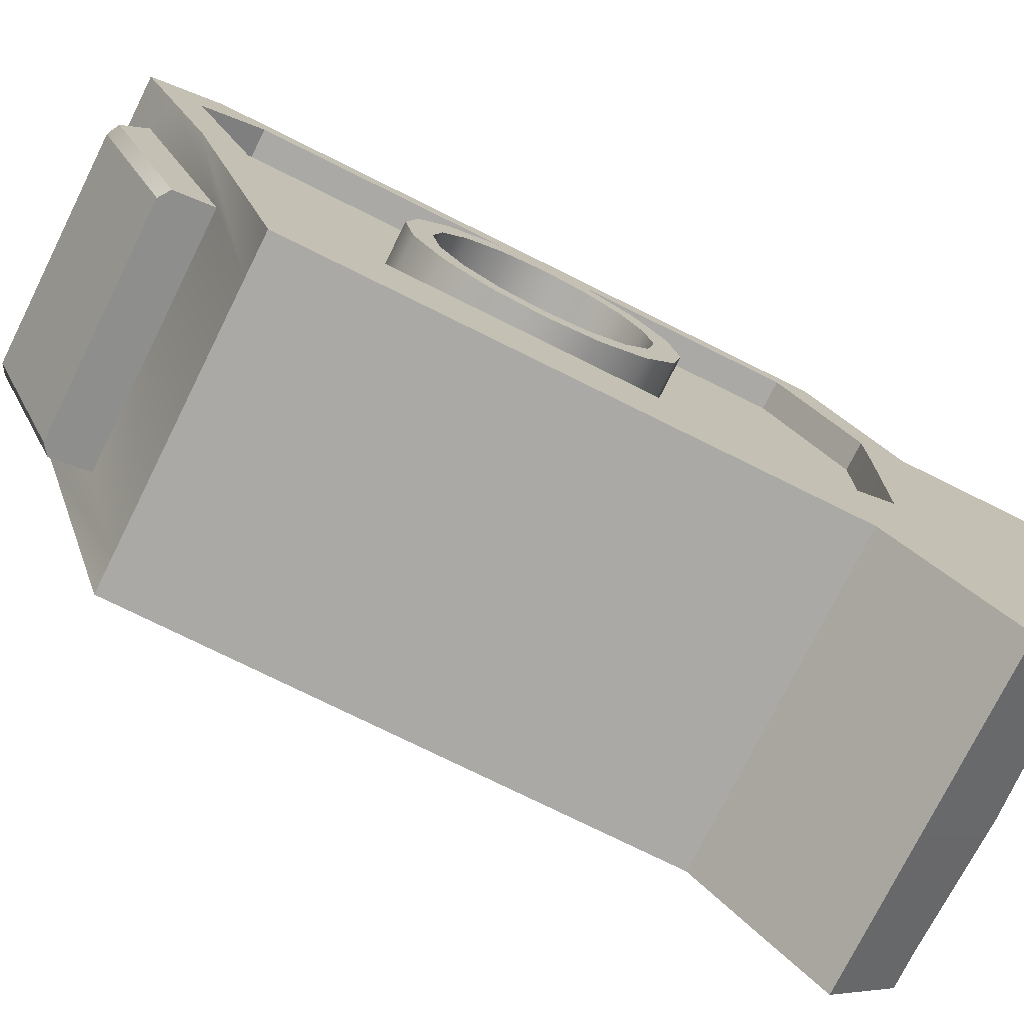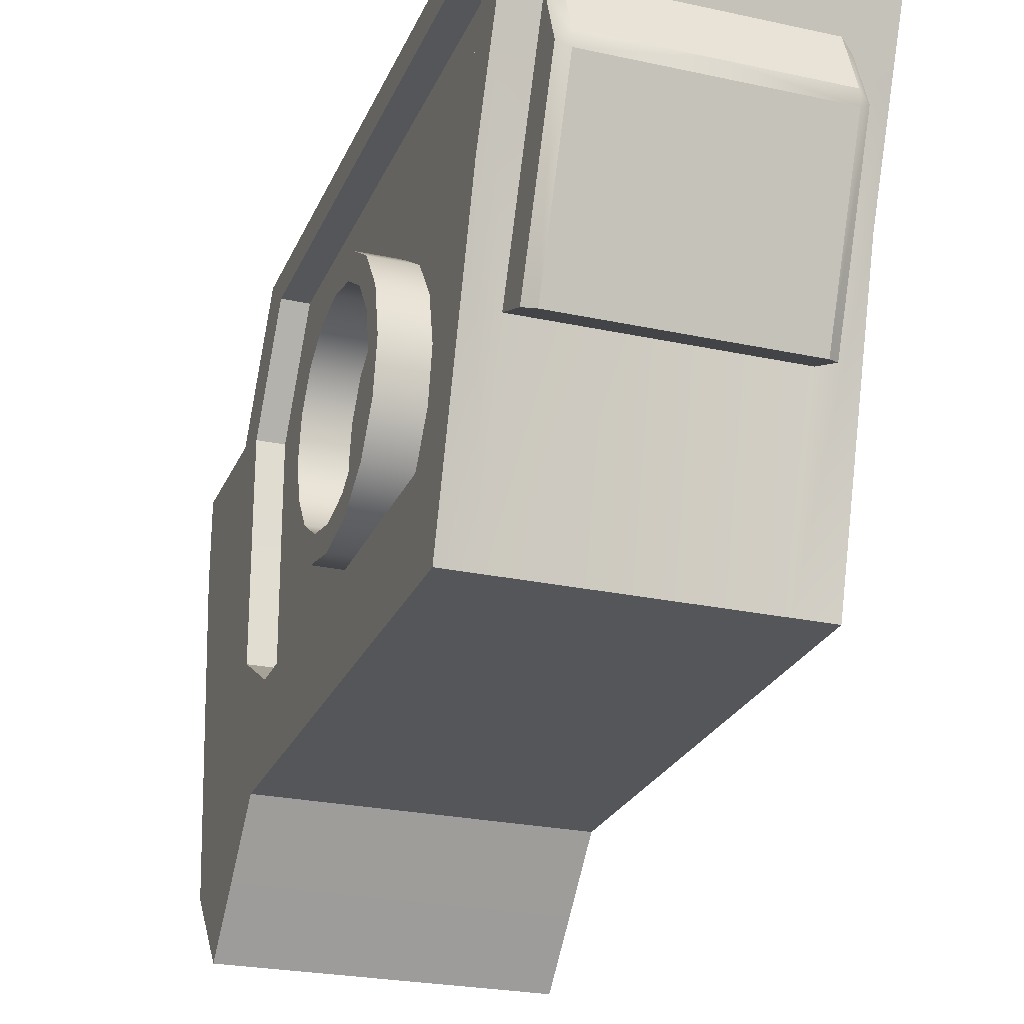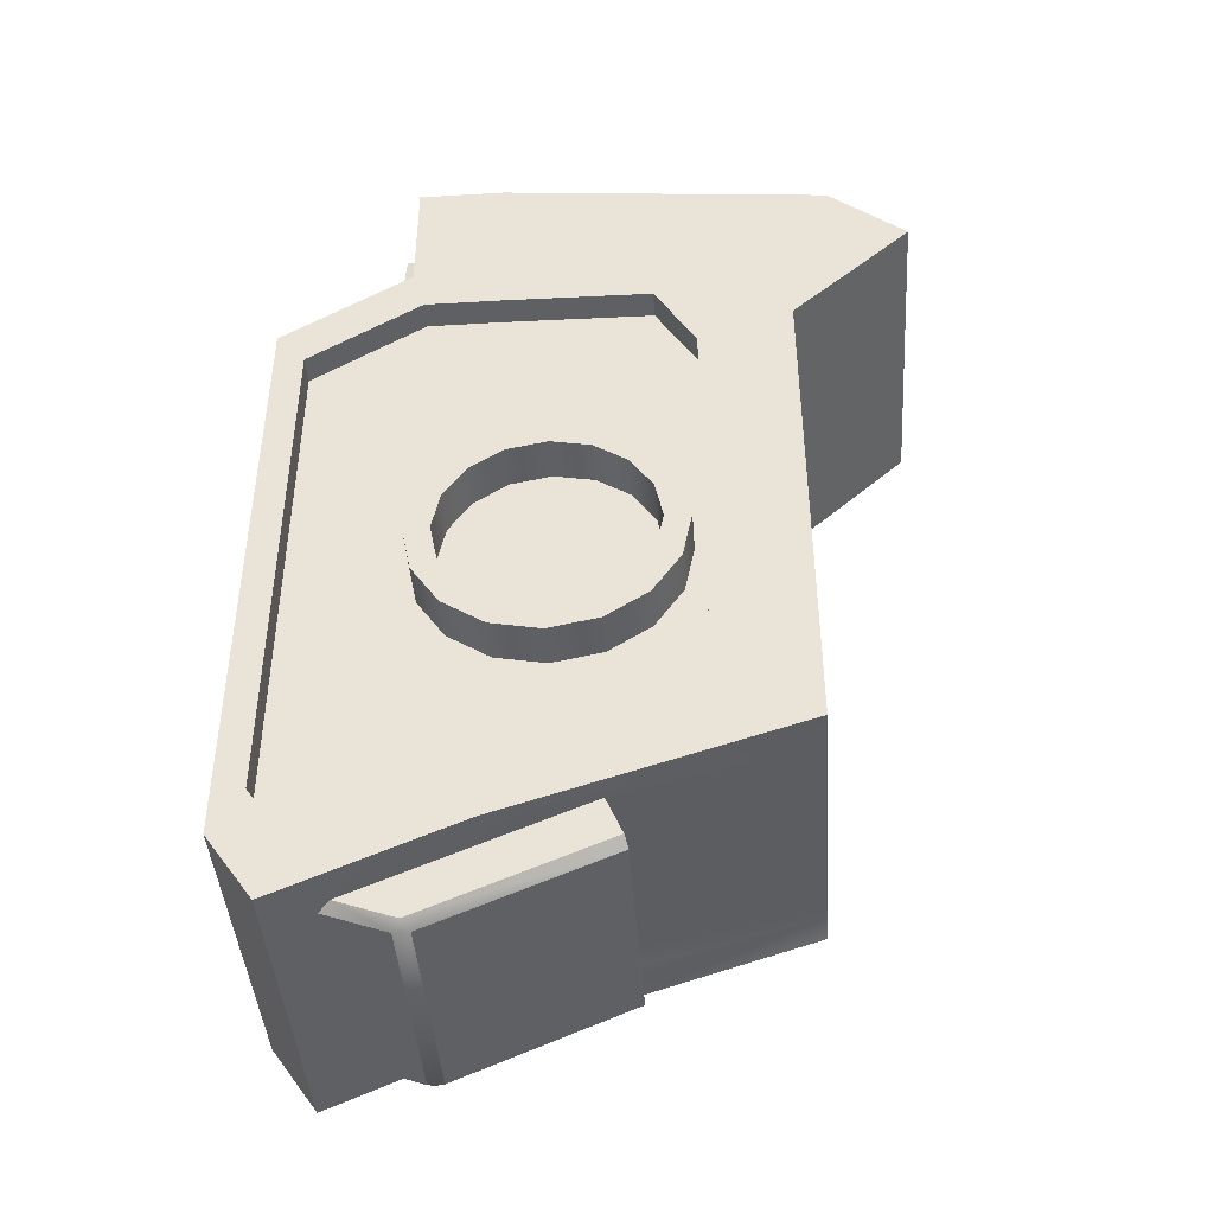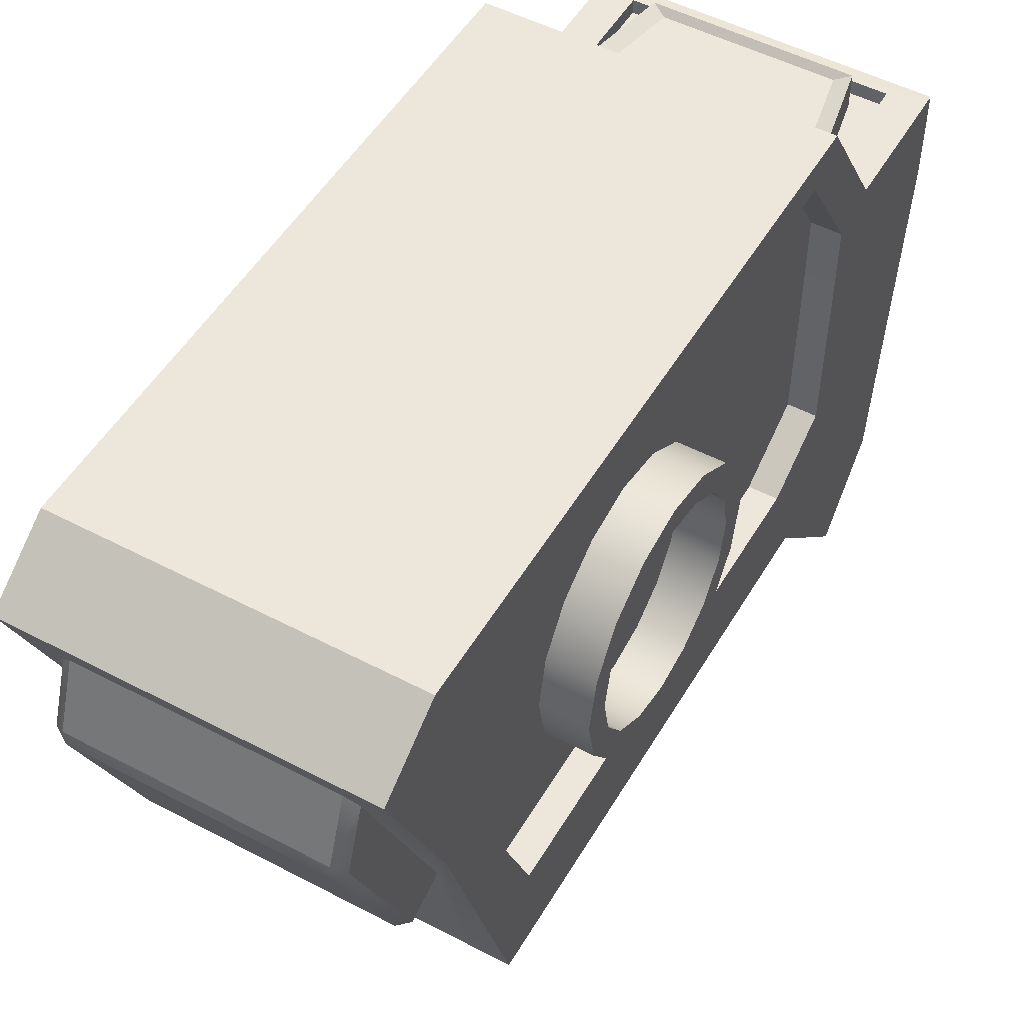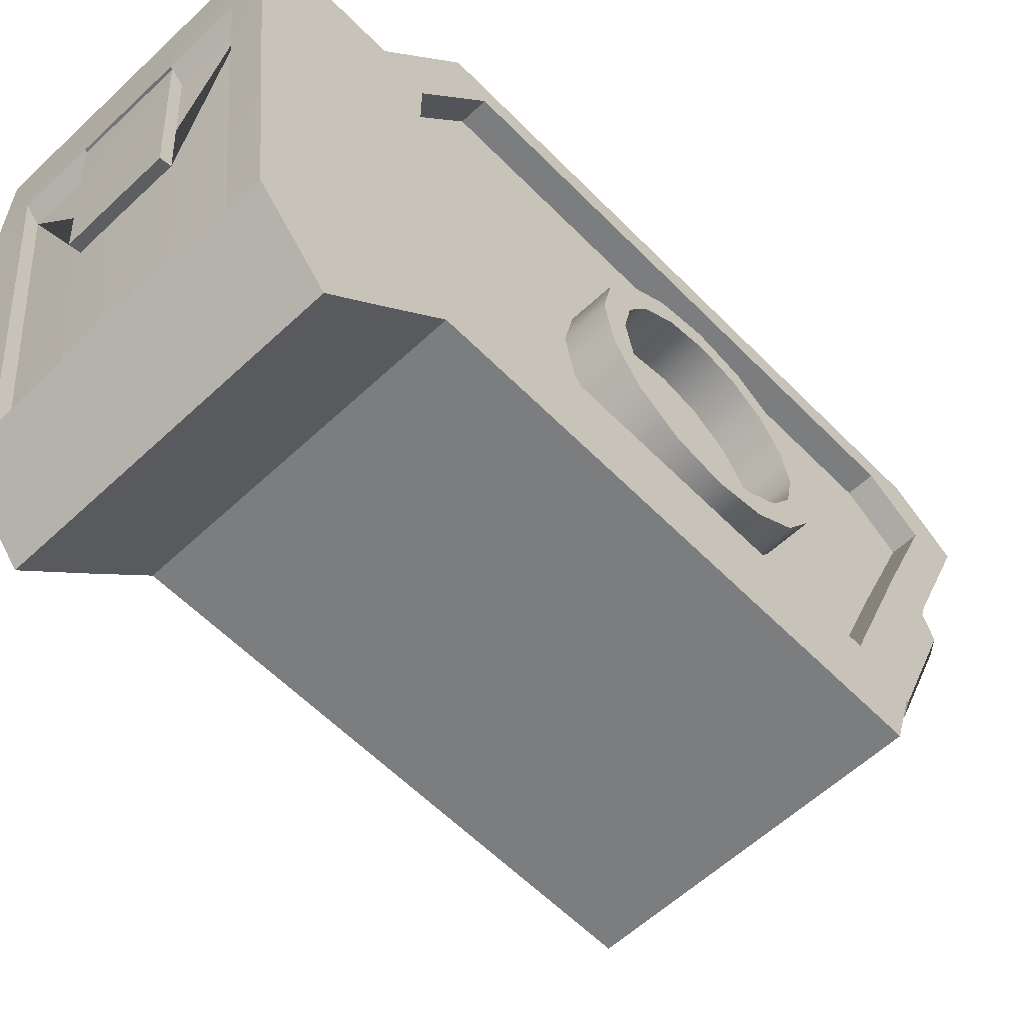
<metadata>
{"format":"obj","ext":"obj","renderer":"f3d","projection":"perspective","resolution":1024,"background":"white","views":[{"elev":-75.6,"azim":-116.4,"up":"+Y"},{"elev":-25.1,"azim":160.6,"up":"+Y"},{"elev":-43.2,"azim":-86.0,"up":"+Z"},{"elev":51.1,"azim":-150.2,"up":"+Y"},{"elev":-59.0,"azim":43.9,"up":"+Y"}]}
</metadata>
<code>
o Hips
v -9.2e-05 0.242 0.7317
v 0.2447 0.4696 0.3069
v -9.2e-05 0.2133 0.474
v 0.2447 0.2133 0.474
v 0.2447 0.04032 0.7332
v -9.2e-05 0.4696 0.3069
v -9.2e-05 -0.5836 0.6997
v 0.3132 -0.5011 -0.6841
v 0.2447 -0.5011 -0.6841
v 0.2447 -0.1347 -0.7799
v -9.2e-05 0.4977 -0.8735
v 0.2447 0.4977 -0.8735
v 0.2447 0.2414 0.5019
v 0.3132 0.2414 0.5019
v 0.2447 0.4977 0.3348
v -9.2e-05 0.4054 -1.006
v 0.2447 0.4054 -1.006
v 0.3132 -0.5879 0.6912
v 0.2447 -0.5879 0.6912
v 0.3132 -0.5011 0.3348
v 0.2447 -0.5011 0.3348
v 0.2447 -0.5011 -0.5624
v 0.3132 -0.5011 -0.5624
v 0.2447 0.2426 0.7611
v 0.2447 0.06837 0.7611
v -9.2e-05 0.06837 0.7611
v 0.3132 0.4977 -0.8735
v -9.2e-05 -0.5011 0.3348
v 0.3132 0.4977 0.3348
v 0.3132 0.06389 -0.8612
v 0.3132 0.4054 -1.006
v 0.2447 -0.5836 0.6649
v 0.3132 0.2426 0.7611
v 0.3132 0.06837 0.7611
v 0.3132 -0.7409 0.5582
v 0.2447 -0.7409 0.5582
v -9.2e-05 -0.623 0.4474
v 0.2447 -0.623 0.4474
v -9.2e-05 -0.7409 0.5582
v 0.3132 -0.623 0.4474
v 0.2582 -0.3156 -0.6195
v 0.2582 0.06125 -0.7737
v 0.3132 0.06312 0.5019
v 0.3132 -0.2747 0.4969
v -9.2e-05 0.4977 0.3348
v -9.2e-05 -0.1347 -0.7799
v -9.2e-05 0.2426 0.7611
v -9.2e-05 -0.5011 -0.5624
v -9.2e-05 -0.5011 -0.6841
v 0.2447 0.2139 0.7317
v -9.2e-05 -0.5836 0.6637
v -9.2e-05 0.2139 0.7317
v 0.2447 0.242 0.7317
v 0.2447 -0.6819 0.5028
v 0.3132 0.06574 0.7317
v 0.3132 0.242 0.7317
v 0.3132 -0.4974 0.6657
v 0.3132 -0.6819 0.5028
v -9.2e-05 -0.6819 0.5028
v 0.1897 0.2138 0.7028
v 0.2301 0.2134 0.5029
v -9.2e-05 0.2134 0.5029
v -9.2e-05 0.2138 0.7028
v 0.1897 0.281 0.7027
v 0.2301 0.2806 0.5027
v -9.2e-05 0.2806 0.5027
v -9.2e-05 0.281 0.7027
v 0.162 0.2704 0.6882
v 0.1966 0.27 0.5172
v -9.2e-05 0.27 0.5172
v -9.2e-05 0.2704 0.6882
v 0.3132 0.06125 -0.7737
v 0.3132 -0.3156 -0.6195
v 0.3132 0.439 -0.7844
v -9.2e-05 -0.2444 0.7133
v 0.1023 0.04075 0.7331
v 0.3132 0.439 0.2678
v 0.3132 0.3587 -0.8998
v 0.3132 0.2158 0.4133
v 0.3132 0.06058 0.4133
v 0.3132 -0.3156 0.2678
v 0.3132 -0.3156 -0.5135
v 0.3132 -0.2336 0.4089
v 0.2582 0.439 -0.7844
v 0.2582 0.06679 -0.6551
v 0.2582 0.06058 0.2678
v 0.2582 0.439 0.2678
v 0.2582 0.3587 -0.8998
v 0.2582 0.2158 0.4133
v 0.2582 0.06058 0.4133
v 0.2582 -0.3156 0.2678
v 0.2582 -0.3156 -0.5135
v 0.2582 -0.2336 0.4089
v 0.1023 -0.2444 0.7131
v 0.1023 0.0688 0.761
v 0.1023 0.03373 0.7555
v 0.1023 0.06919 0.7561
v -9.2e-05 0.03373 0.7555
v -9.2e-05 0.06876 0.7561
v -9.2e-05 -0.2509 0.7355
v 0.1023 -0.2509 0.7354
v 0.2447 0.1555 0.7611
v 0.3132 0.2347 -0.9336
v 0.3132 0.1522 0.5019
v 0.3132 0.1555 0.7611
v -9.2e-05 0.3211 -0.9707
v 0.3132 0.1538 0.7317
v 0.3132 0.21 -0.8368
v 0.3132 0.1382 0.4133
v 0.2582 0.2529 -0.7198
v 0.2582 0.2498 0.2678
v 0.2582 0.21 -0.8368
v 0.2582 0.1382 0.4133
v -9.2e-05 -0.1725 -0.8704
v 0.2447 0.2985 -0.9612
v 0.2231 0.3211 -0.9707
v 0.2447 0.3365 -0.9771
v 0.2553 0.3078 -0.965
v 0.2447 0.186 -1.002
v 0.2231 0.1702 -1.014
v 0.2231 0.2012 -1.015
v 0.2231 -0.1725 -0.8704
v 0.2447 -0.1661 -0.855
v -9.2e-05 0.2012 -1.015
v -9.2e-05 0.1702 -1.014
v -0.2449 0.4696 0.3069
v -0.2449 0.2133 0.474
v -0.2449 0.04032 0.7332
v -0.3134 -0.5011 -0.6841
v -0.232 -0.5011 -0.6841
v -0.2449 -0.1347 -0.7799
v -0.2449 0.4977 -0.8735
v -0.2449 0.2414 0.5019
v -0.3134 0.2414 0.5019
v -0.2449 0.4977 0.3348
v -0.2449 0.4054 -1.006
v -0.3134 -0.5879 0.6912
v -0.2449 -0.5879 0.6912
v -0.3134 -0.5011 0.3348
v -0.2449 -0.5011 0.3348
v -0.232 -0.5011 -0.5624
v -0.3134 -0.5011 -0.5624
v -0.2449 0.2426 0.7611
v -0.2449 0.06837 0.7611
v -0.3134 0.4977 -0.8735
v -0.3134 0.4977 0.3348
v -0.3134 0.06389 -0.8612
v -0.3134 0.4054 -1.006
v -0.2449 -0.5836 0.6649
v -0.3134 0.2426 0.7611
v -0.3134 0.06837 0.7611
v -0.3134 -0.7409 0.5582
v -0.2449 -0.7409 0.5582
v -0.2449 -0.623 0.4474
v -0.3134 -0.623 0.4474
v -0.2584 -0.3156 -0.6195
v -0.2584 0.06125 -0.7737
v -0.3134 0.06312 0.5019
v -0.3134 -0.2747 0.4969
v -0.2449 0.2139 0.7317
v -0.2449 0.242 0.7317
v -0.2449 -0.6819 0.5028
v -0.3134 0.06574 0.7317
v -0.3134 0.242 0.7317
v -0.3134 -0.4974 0.6657
v -0.3134 -0.6819 0.5028
v -0.1899 0.2138 0.7028
v -0.2303 0.2134 0.5029
v -0.1899 0.281 0.7027
v -0.2303 0.2806 0.5027
v -0.1622 0.2704 0.6882
v -0.1968 0.27 0.5172
v -0.3134 0.06125 -0.7737
v -0.3134 -0.3156 -0.6195
v -0.3134 0.439 -0.7844
v -0.1025 0.04075 0.7331
v -0.3134 0.439 0.2678
v -0.3134 0.3587 -0.8998
v -0.3134 0.2158 0.4133
v -0.3134 0.06058 0.4133
v -0.3134 -0.3156 0.2678
v -0.3134 -0.3156 -0.5135
v -0.3134 -0.2336 0.4089
v -0.2584 0.439 -0.7844
v -0.2584 0.06679 -0.6551
v -0.2584 0.06058 0.2678
v -0.2584 0.439 0.2678
v -0.2584 0.3587 -0.8998
v -0.2584 0.2158 0.4133
v -0.2584 0.06058 0.4133
v -0.2584 -0.3156 0.2678
v -0.2584 -0.3156 -0.5135
v -0.2584 -0.2336 0.4089
v -0.1025 -0.2444 0.7131
v -0.1025 0.0688 0.761
v -0.1025 0.03373 0.7555
v -0.1025 0.06919 0.7561
v -0.1025 -0.2509 0.7354
v -0.2449 0.1555 0.7611
v -0.3134 0.2347 -0.9336
v -0.3134 0.1522 0.5019
v -0.3134 0.1555 0.7611
v -0.3134 0.1538 0.7317
v -0.3134 0.21 -0.8368
v -0.3134 0.1382 0.4133
v -0.2584 0.2529 -0.7198
v -0.2584 0.2498 0.2678
v -0.2584 0.21 -0.8368
v -0.2584 0.1382 0.4133
v -0.2449 0.2985 -0.9612
v -0.2232 0.3211 -0.9707
v -0.2449 0.3365 -0.9771
v -0.2555 0.3078 -0.965
v -0.2449 0.186 -1.002
v -0.2232 0.1702 -1.014
v -0.2232 0.2012 -1.015
v -0.2232 -0.1725 -0.8704
v -0.2449 -0.1661 -0.855
v 0.3458 -0.03994 -0.4945
v -0.346 -0.03994 -0.4945
v 0.3458 0.05774 -0.4751
v -0.346 0.05774 -0.4751
v 0.3458 0.1406 -0.4197
v -0.346 0.1406 -0.4197
v 0.3458 0.1959 -0.3369
v -0.346 0.1959 -0.3369
v 0.3458 0.2153 -0.2392
v -0.346 0.2153 -0.2392
v 0.3458 0.1959 -0.1416
v -0.346 0.1959 -0.1416
v 0.3458 0.1406 -0.05874
v -0.346 0.1406 -0.05874
v 0.3458 0.05774 -0.00341
v -0.346 0.05774 -0.00341
v 0.3458 -0.03994 0.01602
v -0.346 -0.03994 0.01602
v 0.3458 -0.1376 -0.00341
v -0.346 -0.1376 -0.00341
v 0.3458 -0.2204 -0.05874
v -0.346 -0.2204 -0.05874
v 0.3458 -0.2758 -0.1416
v -0.346 -0.2758 -0.1416
v 0.3458 -0.2952 -0.2392
v -0.346 -0.2952 -0.2392
v 0.3458 -0.2758 -0.3369
v -0.346 -0.2758 -0.3369
v 0.3458 -0.2204 -0.4197
v -0.346 -0.2204 -0.4197
v 0.3458 -0.1376 -0.4751
v -0.346 -0.1376 -0.4751
v 0.3458 -0.03994 -0.4445
v -0.346 -0.03994 -0.4445
v 0.3458 0.03861 -0.4289
v -0.346 0.03861 -0.4289
v 0.3458 0.1052 -0.3844
v -0.346 0.1052 -0.3844
v 0.3458 0.1497 -0.3178
v -0.346 0.1497 -0.3178
v 0.3458 0.1653 -0.2392
v -0.346 0.1653 -0.2392
v 0.3458 0.1497 -0.1607
v -0.346 0.1497 -0.1607
v 0.3458 0.1052 -0.0941
v -0.346 0.1052 -0.0941
v 0.3458 0.03861 -0.0496
v -0.346 0.03861 -0.0496
v 0.3458 -0.03994 -0.03398
v -0.346 -0.03994 -0.03398
v 0.3458 -0.1185 -0.0496
v -0.346 -0.1185 -0.0496
v 0.3458 -0.1851 -0.0941
v -0.346 -0.1851 -0.0941
v 0.3458 -0.2296 -0.1607
v -0.346 -0.2296 -0.1607
v 0.3458 -0.2452 -0.2392
v -0.346 -0.2452 -0.2392
v 0.3458 -0.2296 -0.3178
v -0.346 -0.2296 -0.3178
v 0.3458 -0.1851 -0.3844
v -0.346 -0.1851 -0.3844
v 0.3458 -0.1185 -0.4289
v -0.346 -0.1185 -0.4289
f 13 53 56 14
f 2 4 13 15
f 5 32 19 25
f 19 7 39 36
f 6 2 15 45
f 7 19 32 51
f 53 50 52 1
f 5 76 94 75 51 32
f 1 47 24 53
f 2 6 3 4
f 11 12 17 16
f 9 10 30 8
f 106 116 121 124
f 38 21 20 40
f 46 10 9 49
f 15 13 14 29
f 48 22 21 28
f 19 36 35 18
f 17 12 27 31
f 21 22 23 20
f 12 15 29 27
f 10 115 118 103 30
f 59 54 36 39
f 28 21 38 37
f 102 25 34 105
f 54 38 40 58
f 29 14 79 77
f 103 31 78 108
f 23 8 73 82
f 107 56 33 105
f 104 43 80 109
f 55 34 18 57
f 43 44 83 80
f 20 23 82 81
f 20 44 40
f 57 18 35 58
f 22 9 8 23
f 53 24 33 56
f 25 19 18 34
f 22 48 49 9
f 25 102 24 47 26 95
f 12 11 45 15
f 44 57 58 40
f 43 55 57 44
f 104 14 56 107
f 36 54 58 35
f 37 38 54 59
f 4 3 62 61
f 4 50 53 13
f 50 4 61 60
f 52 50 60 63
f 64 65 69 68
f 60 61 65 64
f 63 60 64 67
f 61 62 66 65
f 69 70 71 68
f 67 64 68 71
f 65 66 70 69
f 77 79 89 87
f 82 73 41 92
f 108 78 88 112
f 109 80 90 113
f 81 82 92 91
f 73 72 42 41
f 44 20 81 83
f 31 27 74 78
f 27 29 77 74
f 8 30 72 73
f 110 84 87 111
f 110 85 42 112
f 111 87 89 113
f 85 86 91 92
f 42 85 92 41
f 86 90 93 91
f 80 83 93 90
f 78 74 84 88
f 83 81 91 93
f 74 77 87 84
f 94 76 96 101
f 100 101 96 98
f 95 76 5 25
f 97 99 98 96
f 97 43 95
f 95 26 99 97
f 76 97 96
f 75 94 101 100
f 86 111 113 90
f 84 110 112 88
f 85 110 111 86
f 79 109 113 89
f 72 108 112 42
f 43 104 107 55
f 14 104 109 79
f 55 107 105 34
f 30 103 108 72
f 24 102 105 33
f 106 16 17 117 116
f 118 117 17 31 103
f 10 46 114 122 123
f 114 125 120 122
f 115 116 117 118
f 119 120 121
f 119 123 122 120
f 124 121 120 125
f 121 116 115 119
f 115 10 123 119
f 133 134 164 161
f 126 135 133 127
f 128 144 138 149
f 138 153 39 7
f 6 45 135 126
f 7 51 149 138
f 161 1 52 160
f 128 149 51 75 194 176
f 1 161 143 47
f 126 127 3 6
f 11 16 136 132
f 130 129 147 131
f 106 124 216 211
f 154 155 139 140
f 46 49 130 131
f 135 146 134 133
f 48 28 140 141
f 138 137 152 153
f 136 148 145 132
f 140 139 142 141
f 132 145 146 135
f 131 147 200 213 210
f 59 39 153 162
f 28 37 154 140
f 199 202 151 144
f 162 166 155 154
f 146 177 179 134
f 200 204 178 148
f 142 182 174 129
f 203 202 150 164
f 201 205 180 158
f 163 165 137 151
f 158 180 183 159
f 139 181 182 142
f 139 155 159
f 165 166 152 137
f 141 142 129 130
f 161 164 150 143
f 144 151 137 138
f 141 130 49 48
f 144 195 26 47 143 199
f 132 135 45 11
f 159 155 166 165
f 158 159 165 163
f 201 203 164 134
f 153 152 166 162
f 37 59 162 154
f 127 168 62 3
f 127 133 161 160
f 160 167 168 127
f 52 63 167 160
f 169 171 172 170
f 167 169 170 168
f 63 67 169 167
f 168 170 66 62
f 172 171 71 70
f 67 71 171 169
f 170 172 70 66
f 177 187 189 179
f 182 192 156 174
f 204 208 188 178
f 205 209 190 180
f 181 191 192 182
f 174 156 157 173
f 159 183 181 139
f 148 178 175 145
f 145 175 177 146
f 129 174 173 147
f 206 207 187 184
f 206 208 157 185
f 207 209 189 187
f 185 192 191 186
f 157 156 192 185
f 186 191 193 190
f 180 190 193 183
f 178 188 184 175
f 183 193 191 181
f 175 184 187 177
f 194 198 196 176
f 100 98 196 198
f 195 144 128 176
f 197 196 98 99
f 197 195 158
f 195 197 99 26
f 176 196 197
f 75 100 198 194
f 186 190 209 207
f 184 188 208 206
f 185 186 207 206
f 179 189 209 205
f 173 157 208 204
f 158 163 203 201
f 134 179 205 201
f 163 151 202 203
f 147 173 204 200
f 143 150 202 199
f 106 211 212 136 16
f 213 200 148 136 212
f 131 218 217 114 46
f 114 217 215 125
f 210 213 212 211
f 214 216 215
f 214 215 217 218
f 124 125 215 216
f 216 214 210 211
f 210 214 218 131
f 219 220 222 221
f 221 222 224 223
f 223 224 226 225
f 225 226 228 227
f 227 228 230 229
f 229 230 232 231
f 231 232 234 233
f 233 234 236 235
f 235 236 238 237
f 237 238 240 239
f 239 240 242 241
f 241 242 244 243
f 243 244 246 245
f 245 246 248 247
f 247 248 250 249
f 249 250 220 219
f 251 253 254 252
f 253 255 256 254
f 255 257 258 256
f 257 259 260 258
f 259 261 262 260
f 261 263 264 262
f 263 265 266 264
f 265 267 268 266
f 267 269 270 268
f 269 271 272 270
f 271 273 274 272
f 273 275 276 274
f 275 277 278 276
f 277 279 280 278
f 279 281 282 280
f 281 251 252 282
f 219 221 253 251
f 222 220 252 254
f 221 223 255 253
f 224 222 254 256
f 223 225 257 255
f 226 224 256 258
f 225 227 259 257
f 228 226 258 260
f 227 229 261 259
f 230 228 260 262
f 229 231 263 261
f 232 230 262 264
f 231 233 265 263
f 234 232 264 266
f 233 235 267 265
f 236 234 266 268
f 235 237 269 267
f 238 236 268 270
f 237 239 271 269
f 240 238 270 272
f 239 241 273 271
f 242 240 272 274
f 241 243 275 273
f 244 242 274 276
f 243 245 277 275
f 246 244 276 278
f 245 247 279 277
f 248 246 278 280
f 247 249 281 279
f 250 248 280 282
f 249 219 251 281
f 220 250 282 252

</code>
